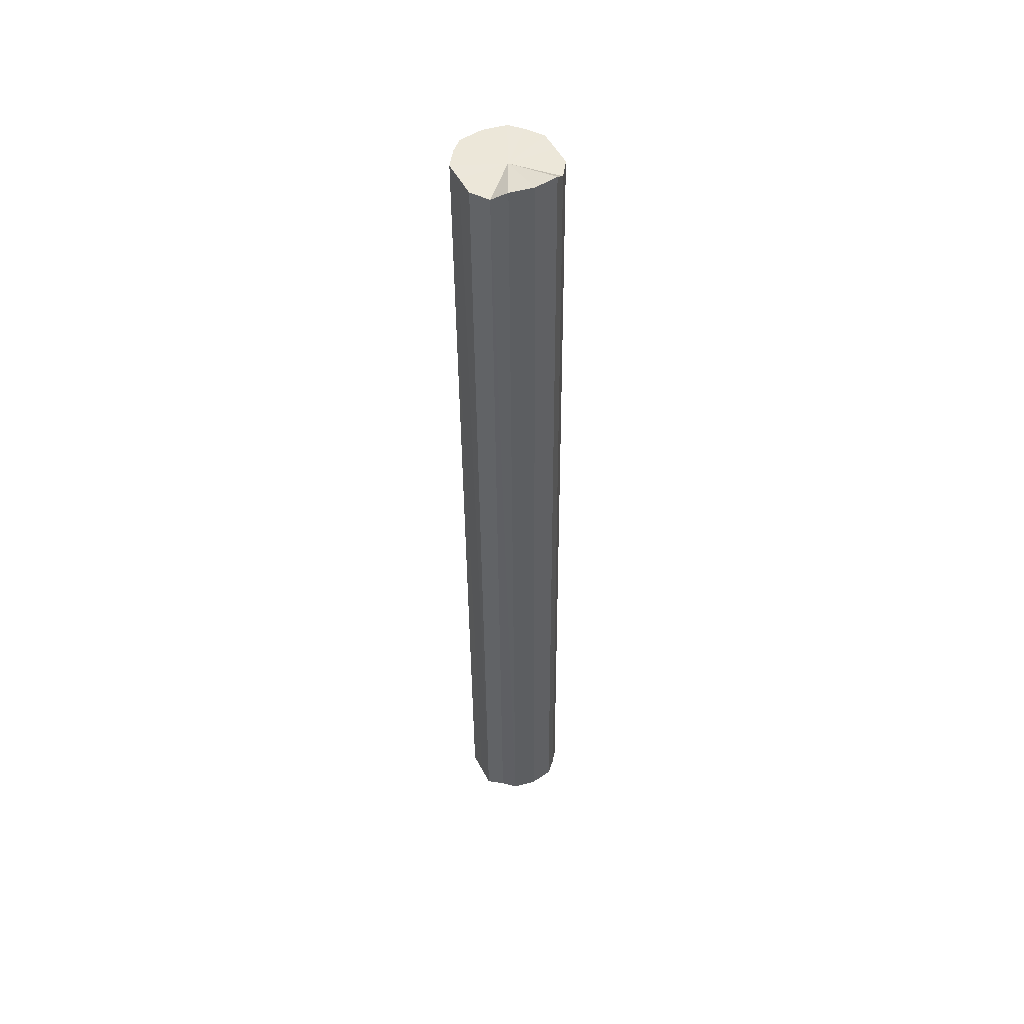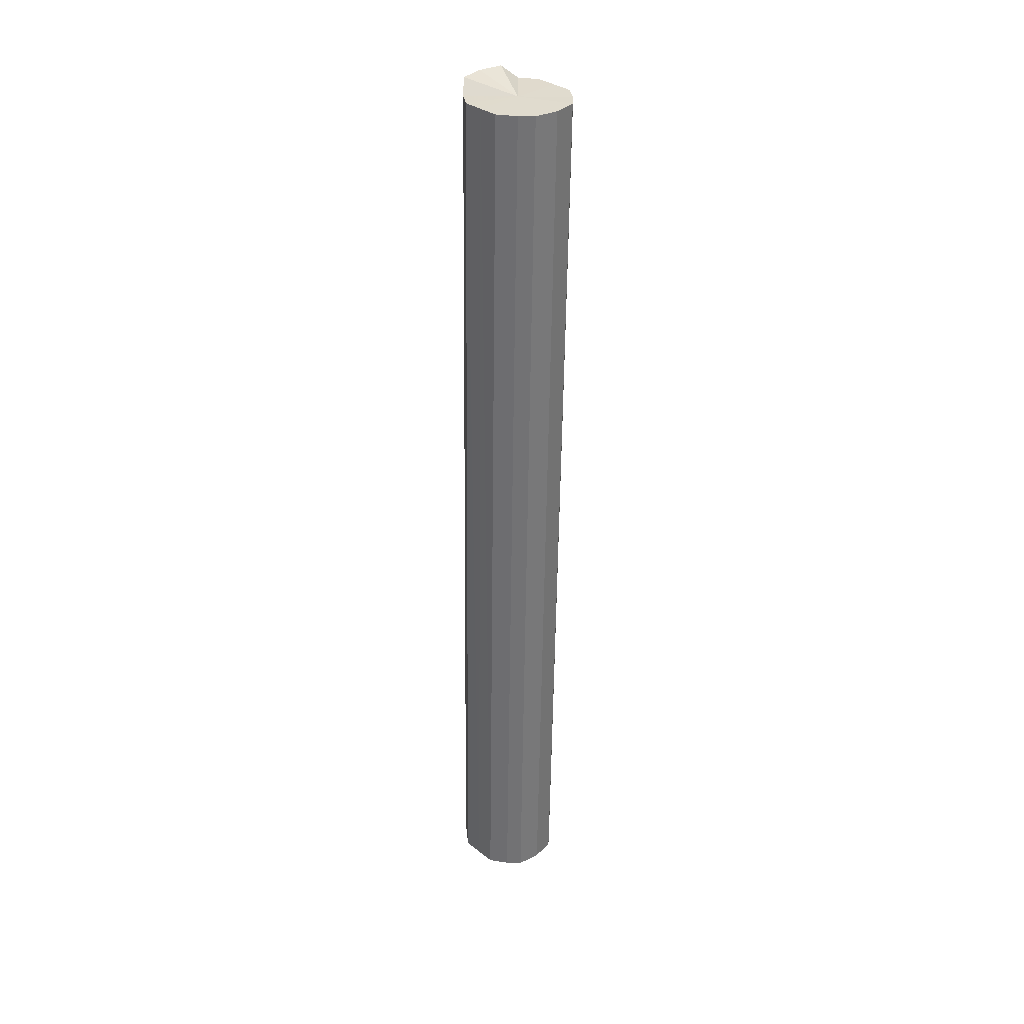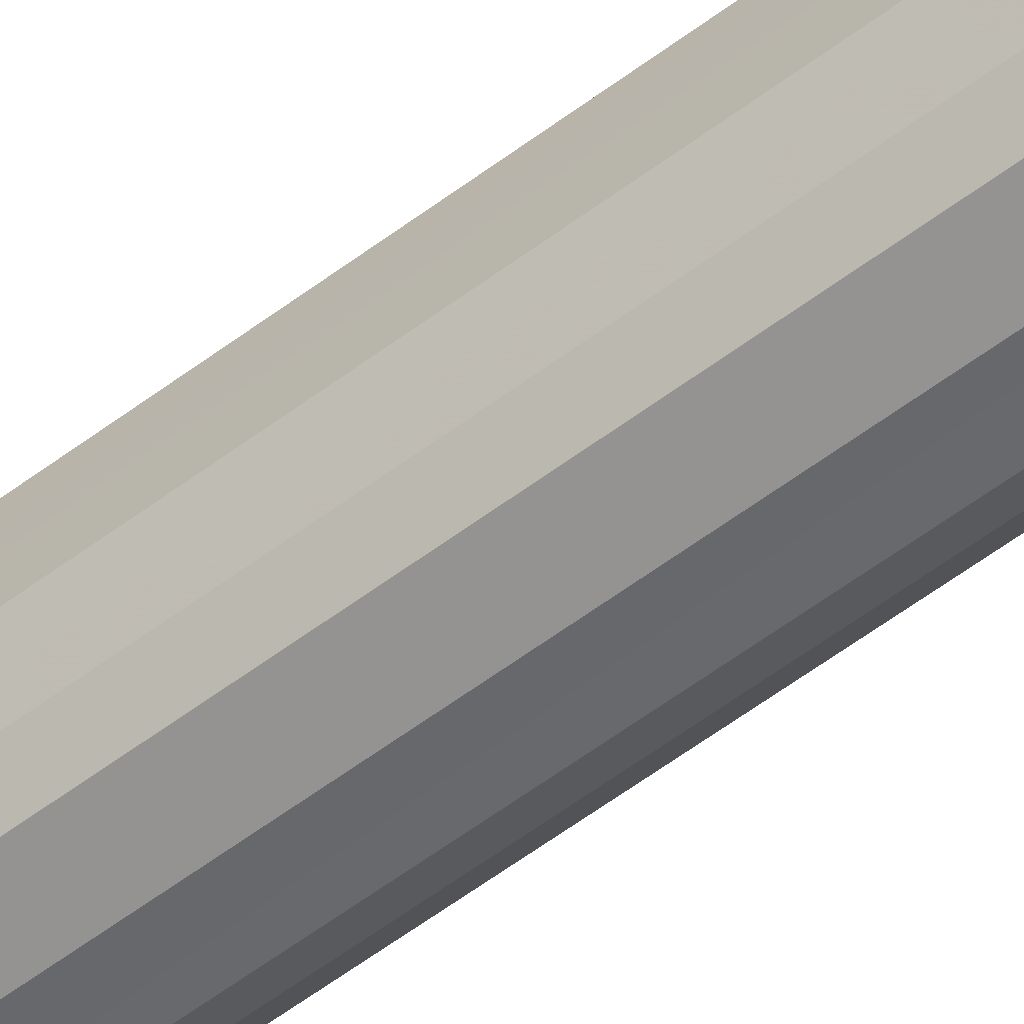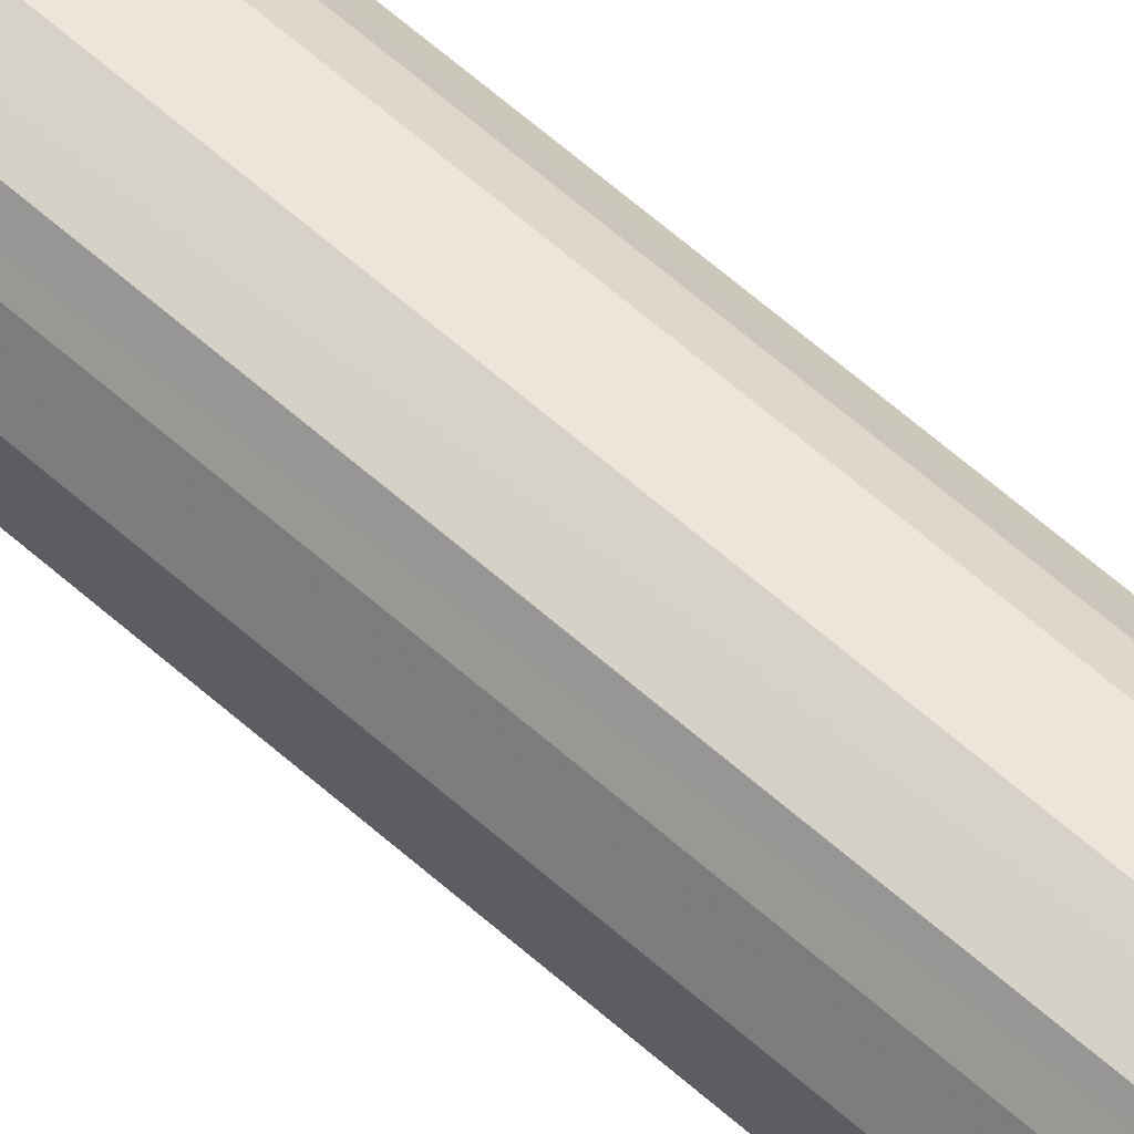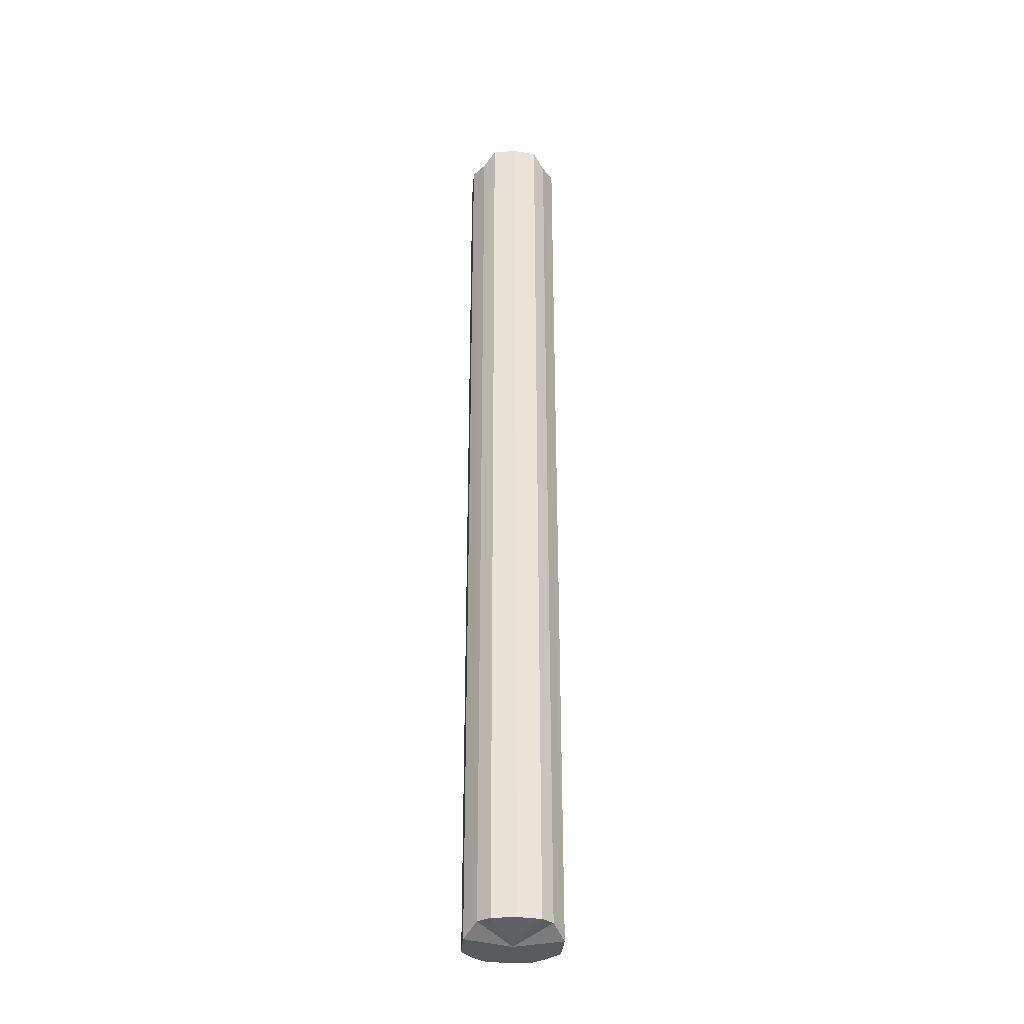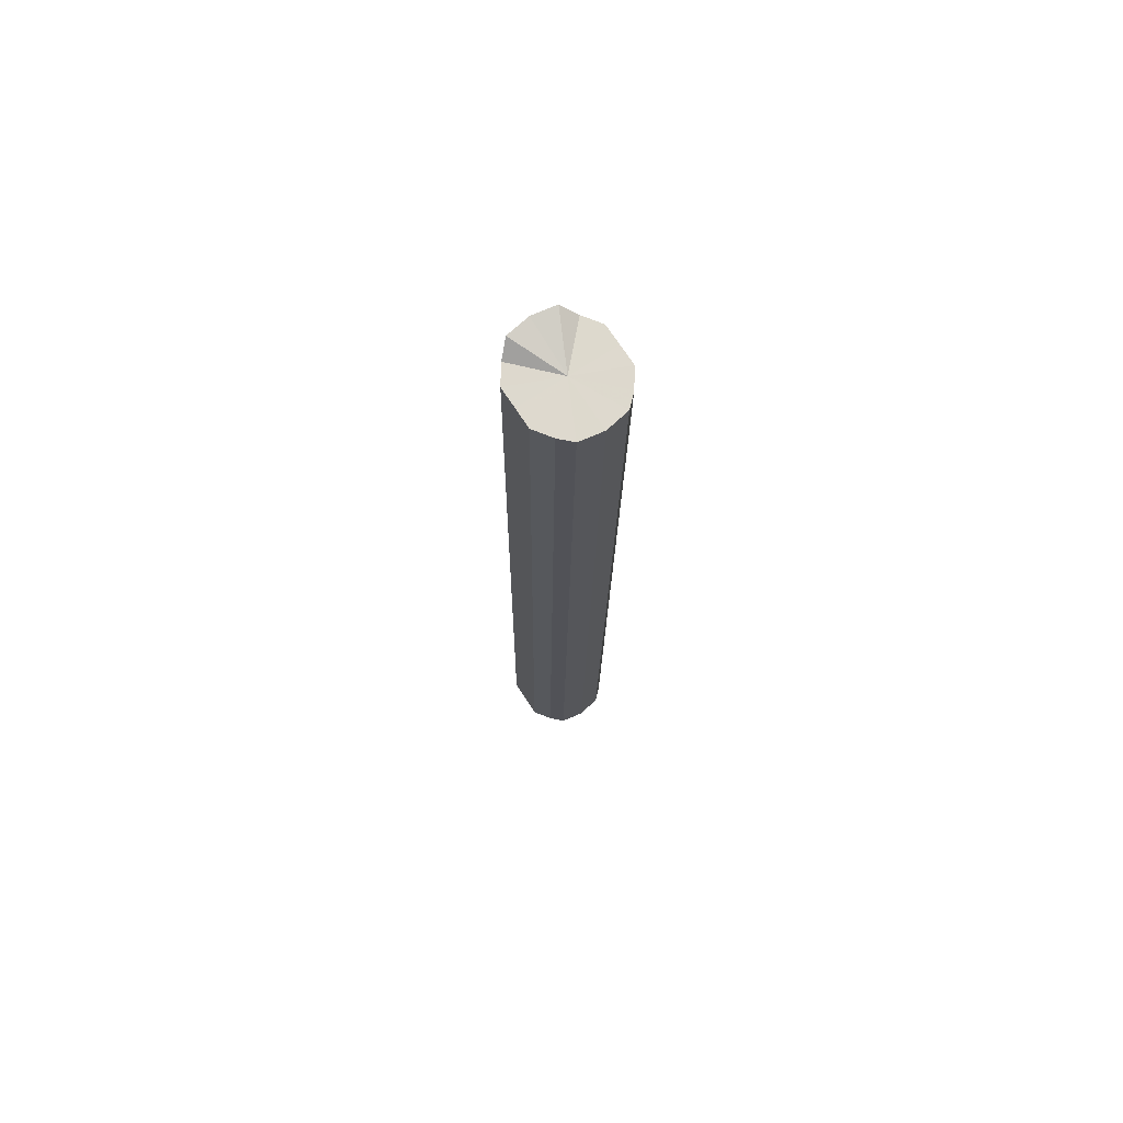
<metadata>
{"format":"obj","ext":"obj","renderer":"f3d","projection":"perspective","resolution":1024,"background":"white","views":[{"elev":50.0,"azim":-26.6,"up":"+Y"},{"elev":33.4,"azim":136.8,"up":"+Y"},{"elev":-60.6,"azim":127.7,"up":"+Z"},{"elev":67.4,"azim":-48.9,"up":"+Z"},{"elev":-30.9,"azim":-4.0,"up":"+Y"},{"elev":71.8,"azim":146.8,"up":"+Y"}]}
</metadata>
<code>
o 29108
v 2220 1873 8.066
v 2220 1873 8.083
v 2220 1872 8.08
v 2220 1873 8.097
v 2220 1872 8.097
v 2220 1873 8.049
v 2220 1872 8.063
v 2220 1873 8.035
v 2220 1872 8.049
v 2220 1873 8.025
v 2220 1872 8.039
v 2220 1873 8.022
v 2220 1872 8.035
v 2220 1873 8.025
v 2220 1872 8.039
v 2220 1873 8.035
v 2220 1872 8.049
v 2220 1873 8.049
v 2220 1872 8.063
v 2220 1873 8.066
v 2220 1872 8.08
v 2220 1873 8.083
v 2220 1872 8.097
v 2220 1873 8.097
v 2220 1872 8.111
v 2220 1872 8.121
v 2220 1873 8.097
v 2220 1873 8.107
v 2220 1872 8.08
v 2220 1873 8.11
v 2220 1872 8.124
v 2220 1873 8.107
v 2220 1873 8.107
v 2220 1872 8.121
v 2220 1873 8.11
v 2220 1872 8.111
v 2220 1873 8.107
v 2220 1872 8.097
v 2220 1872 8.111
v 2220 1872 8.08
v 2220 1872 8.063
v 2220 1872 8.049
v 2220 1872 8.039
v 2220 1872 8.035
v 2220 1872 8.039
v 2220 1872 8.049
v 2220 1872 8.063
v 2220 1872 8.08
v 2220 1872 8.097
v 2220 1872 8.111
v 2220 1872 8.08
v 2220 1873 8.083
v 2220 1872 8.097
v 2220 1873 8.097
v 2220 1872 8.111
v 2220 1872 8.063
v 2220 1873 8.066
v 2220 1872 8.049
v 2220 1873 8.049
v 2220 1872 8.039
v 2220 1873 8.035
v 2220 1872 8.035
v 2220 1873 8.025
v 2220 1872 8.039
v 2220 1873 8.022
v 2220 1872 8.049
v 2220 1873 8.025
v 2220 1872 8.063
v 2220 1873 8.035
v 2220 1872 8.08
v 2220 1873 8.049
v 2220 1872 8.097
v 2220 1873 8.066
v 2220 1872 8.111
v 2220 1873 8.083
v 2220 1873 8.066
v 2220 1873 8.083
v 2220 1873 8.066
v 2220 1873 8.097
v 2220 1873 8.049
v 2220 1873 8.107
v 2220 1873 8.035
v 2220 1873 8.11
v 2220 1873 8.025
v 2220 1873 8.107
v 2220 1873 8.022
v 2220 1873 8.097
v 2220 1873 8.025
v 2220 1873 8.083
v 2220 1873 8.035
v 2220 1873 8.066
v 2220 1873 8.049
f 1 2 3
f 2 4 5
f 6 1 7
f 8 6 9
f 10 8 11
f 12 10 13
f 14 12 15
f 16 14 17
f 18 16 19
f 20 18 21
f 22 20 23
f 24 22 25
f 26 27 25
f 28 24 26
f 29 26 25
f 30 28 31
f 31 32 26
f 29 31 26
f 33 30 34
f 34 35 31
f 29 34 31
f 4 33 36
f 36 37 34
f 29 36 34
f 29 38 39
f 29 40 38
f 29 41 40
f 29 42 41
f 29 43 42
f 29 44 43
f 29 45 44
f 29 46 45
f 29 47 46
f 29 48 47
f 29 49 48
f 29 50 49
f 51 52 53
f 53 54 55
f 56 57 51
f 58 59 56
f 60 61 58
f 62 63 60
f 64 65 62
f 66 67 64
f 68 69 66
f 70 71 68
f 72 73 70
f 74 75 72
f 76 77 78
f 76 79 77
f 76 78 80
f 76 81 79
f 76 80 82
f 76 83 81
f 76 82 84
f 76 85 83
f 76 84 86
f 76 87 85
f 76 86 88
f 76 89 87
f 76 88 90
f 76 91 89
f 76 90 92
f 76 92 91

</code>
